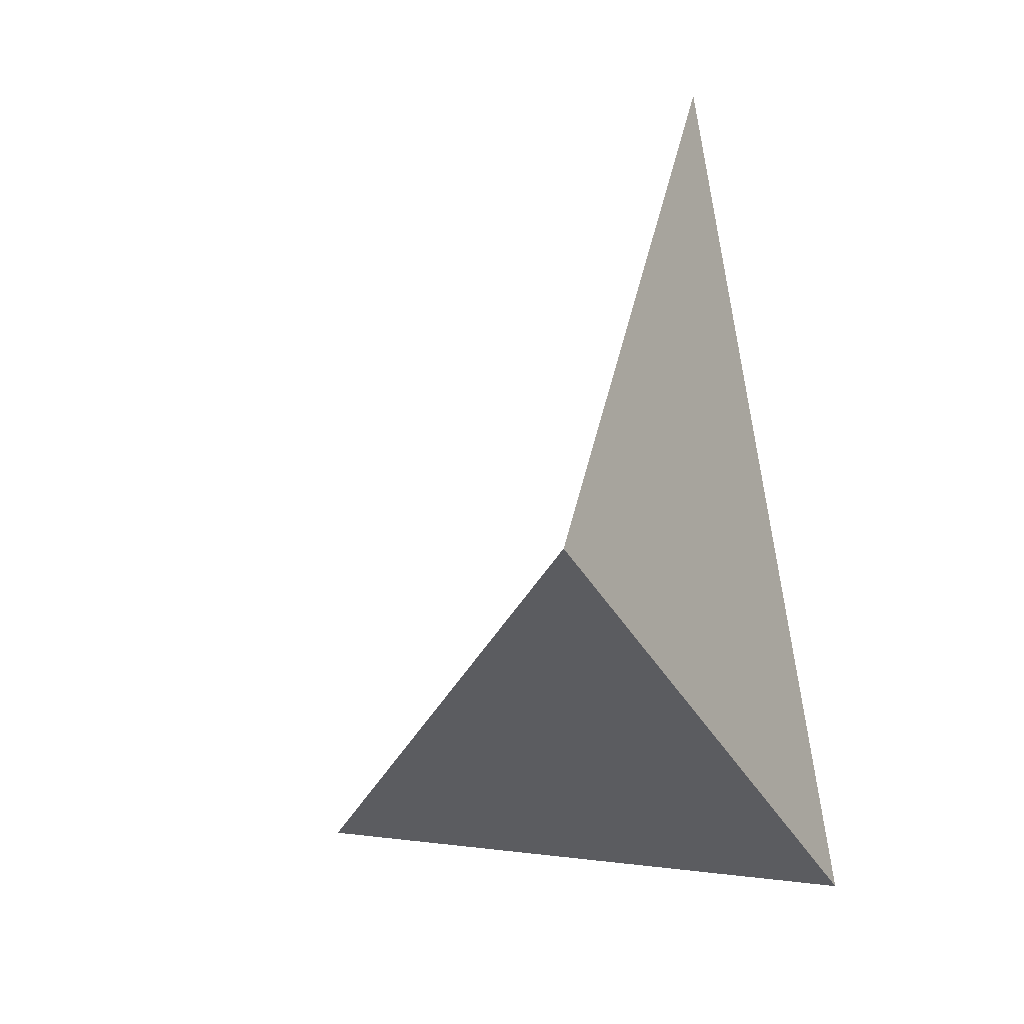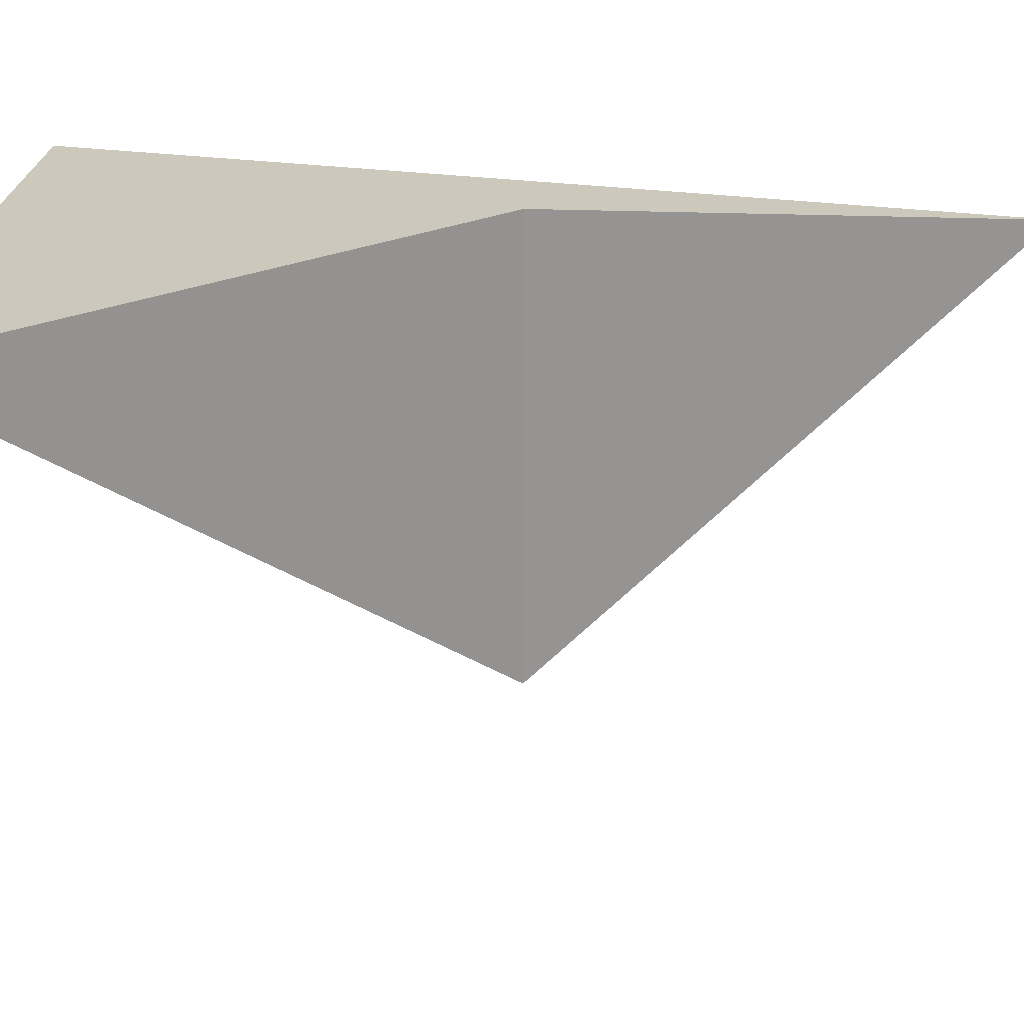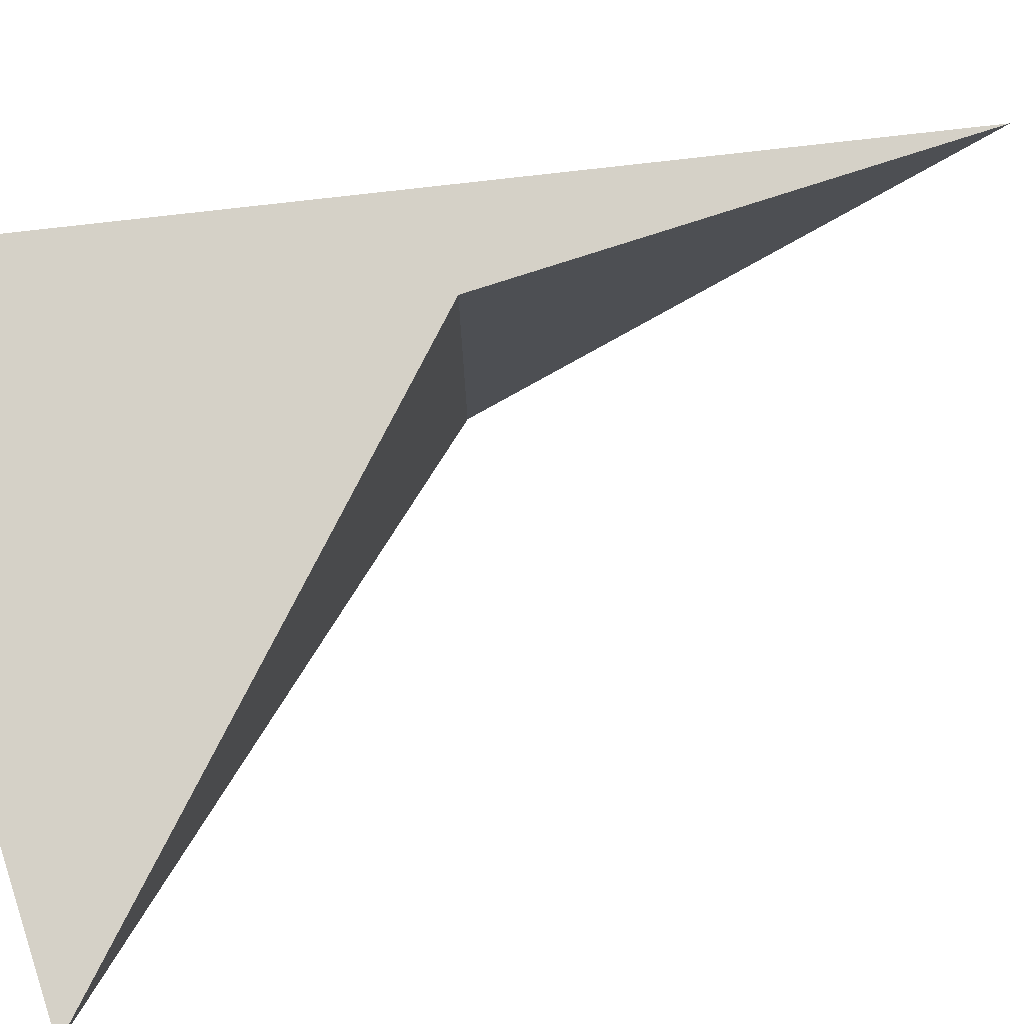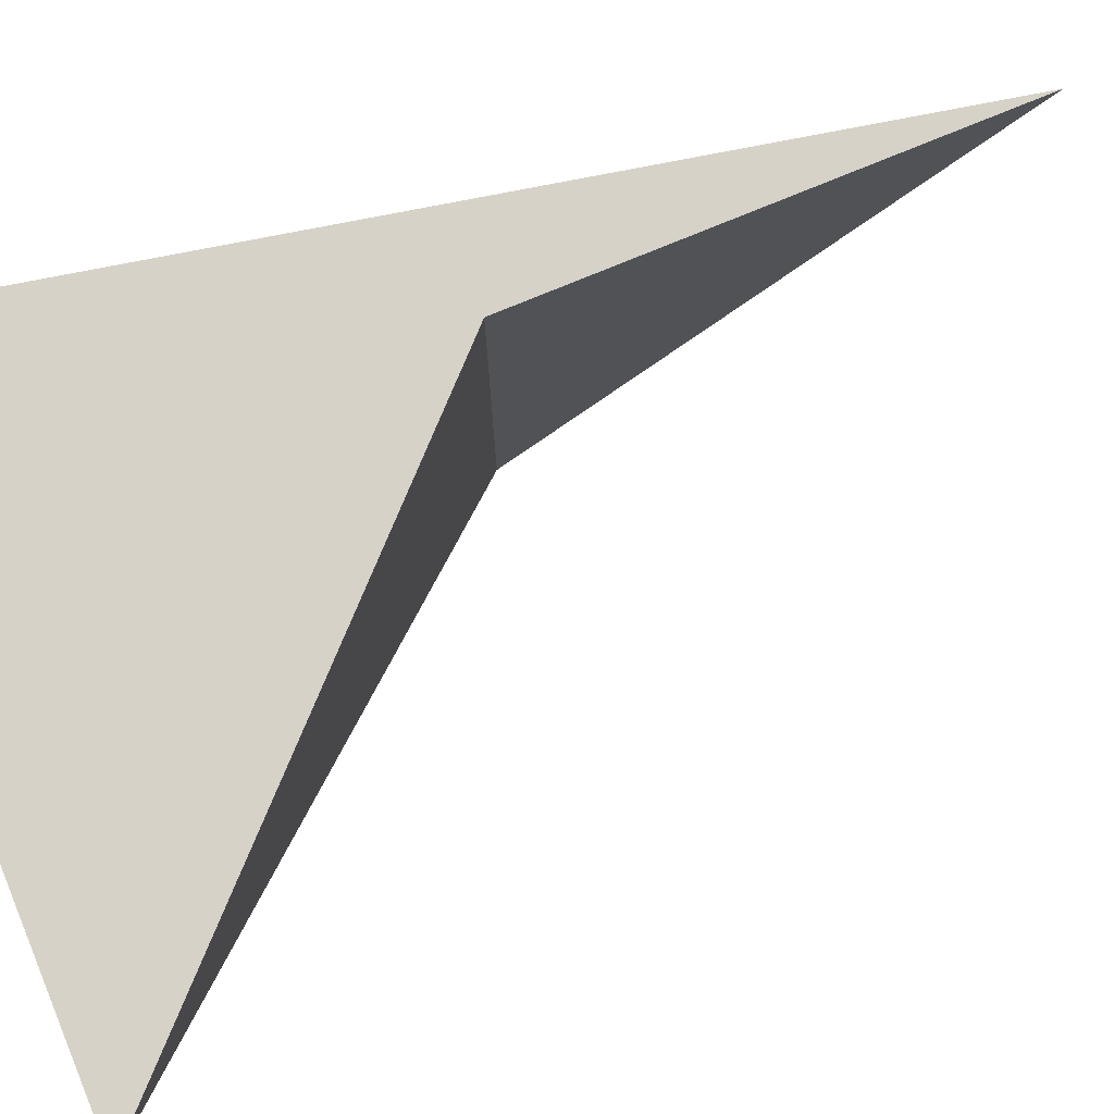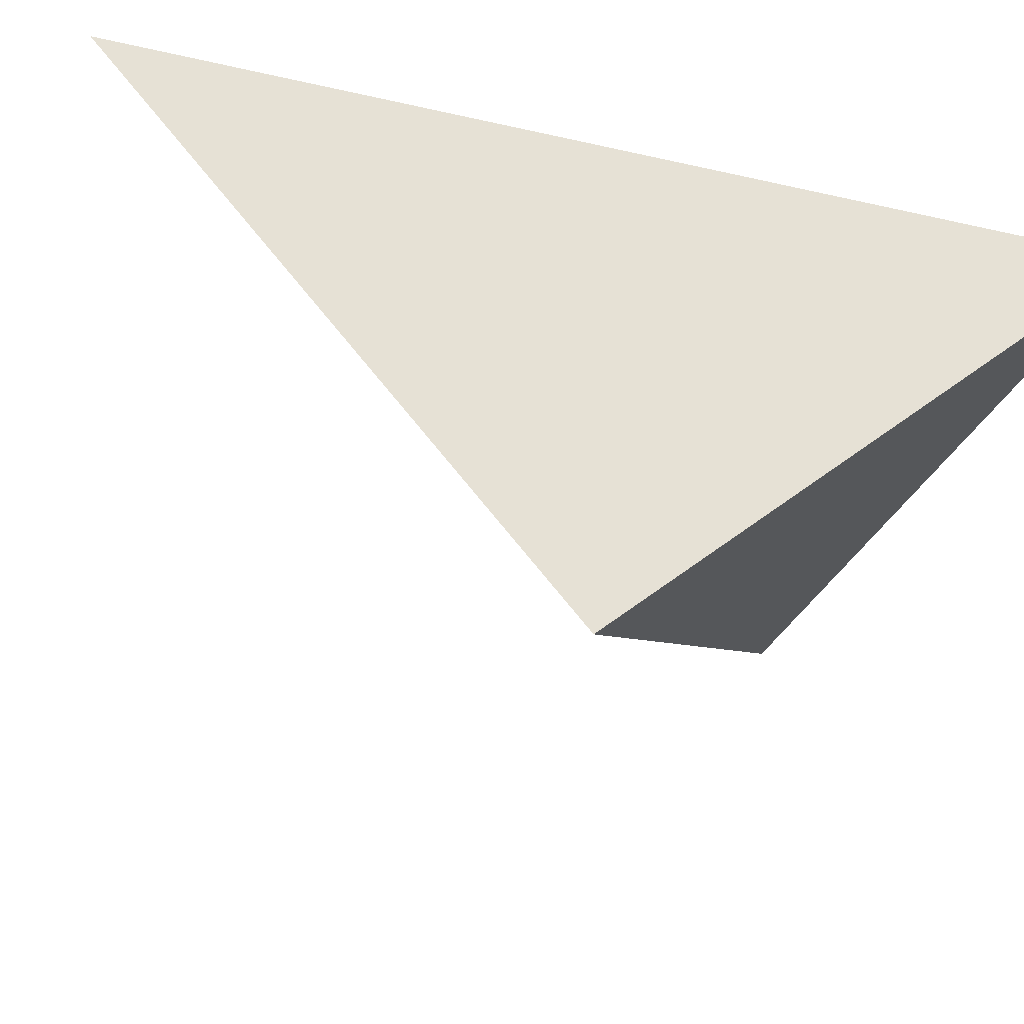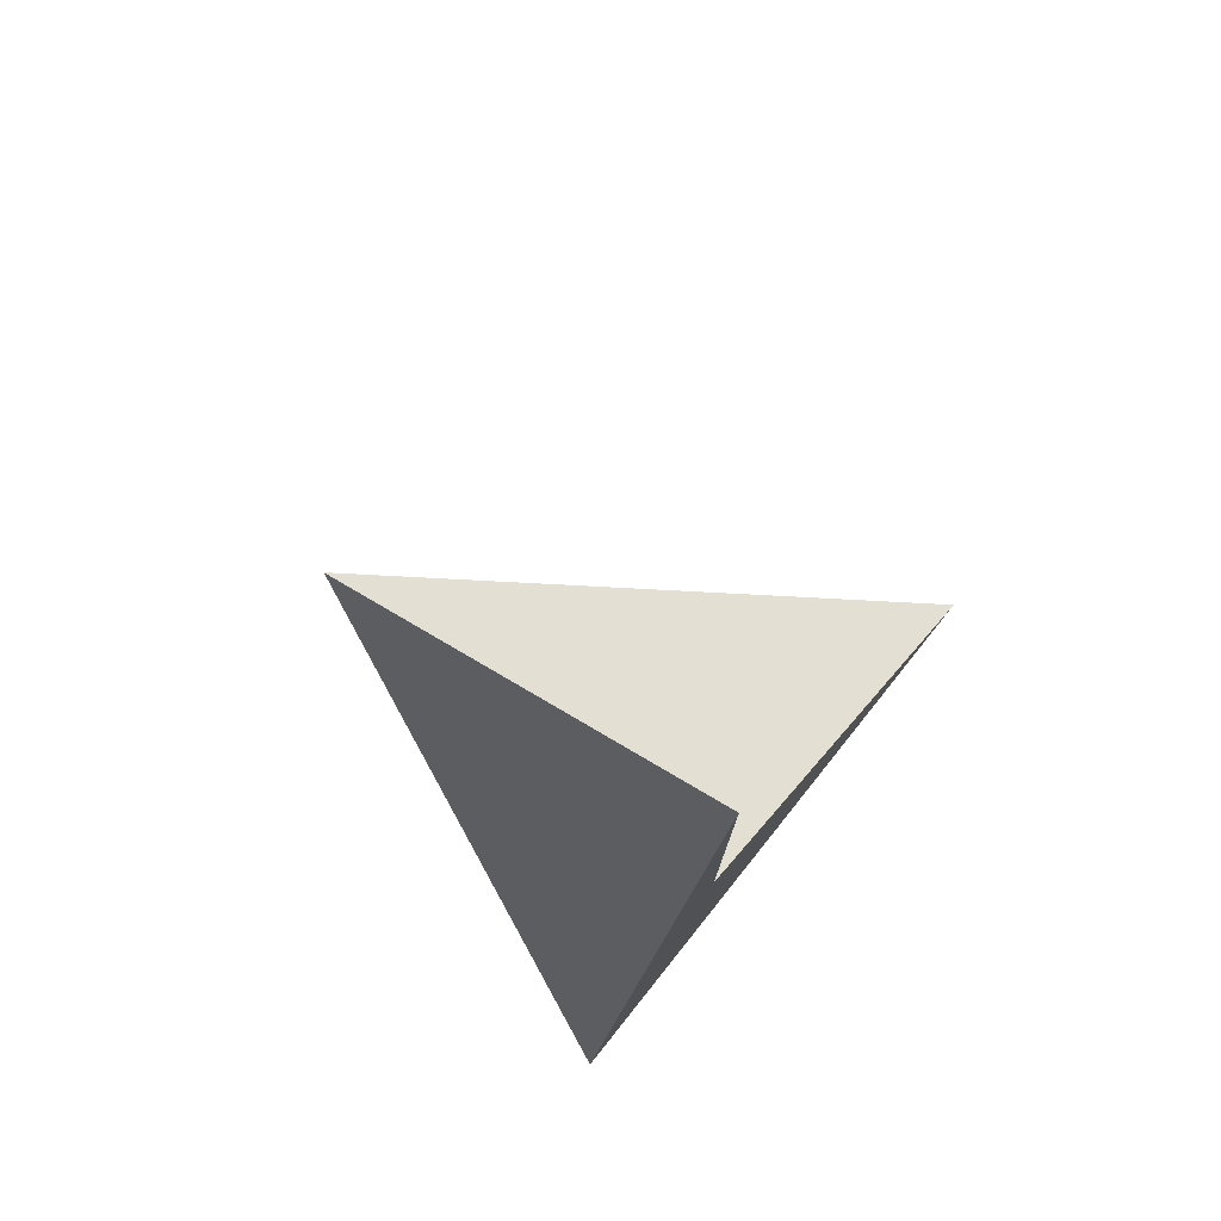
<metadata>
{"format":"obj","ext":"obj","renderer":"f3d","projection":"perspective","resolution":1024,"background":"white","views":[{"elev":7.8,"azim":20.1,"up":"+Z"},{"elev":22.2,"azim":-85.7,"up":"+Y"},{"elev":79.7,"azim":-107.8,"up":"+Y"},{"elev":77.8,"azim":-112.4,"up":"+Y"},{"elev":-40.7,"azim":62.9,"up":"+Y"},{"elev":77.6,"azim":128.7,"up":"+Z"}]}
</metadata>
<code>
o Cube
v 0 0 1
v 0 0 2
v 0.4 0 0
v -1 0 0
v 0 -1 1
f 3 5 2
f 1 4 5
f 1 2 3
f 2 1 5
f 5 4 3
f 4 1 3

</code>
